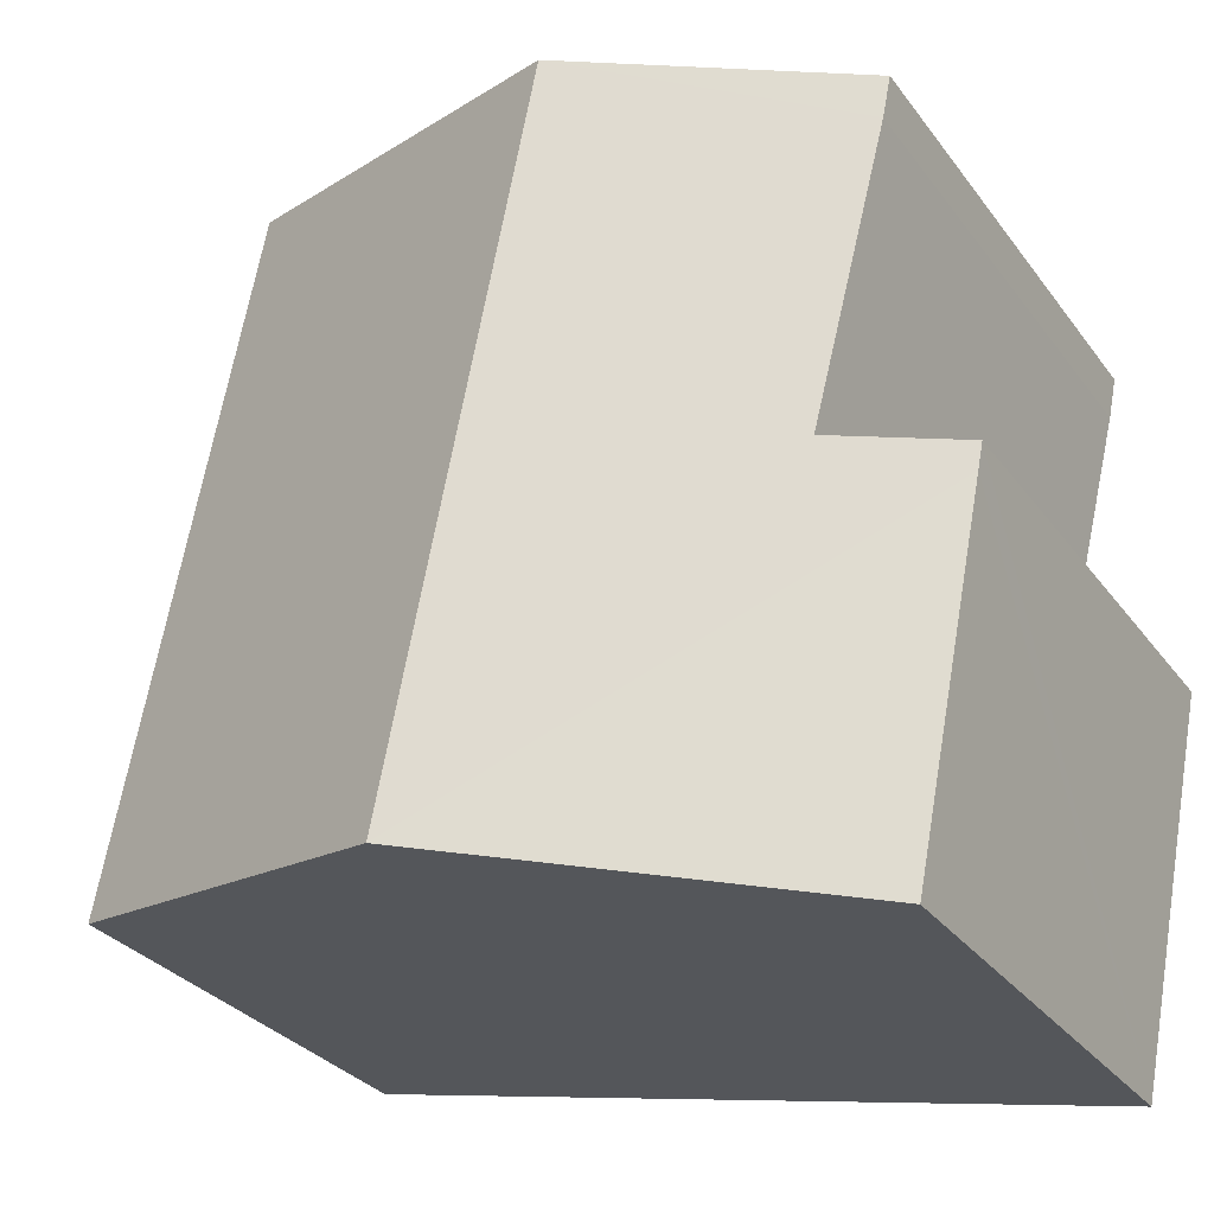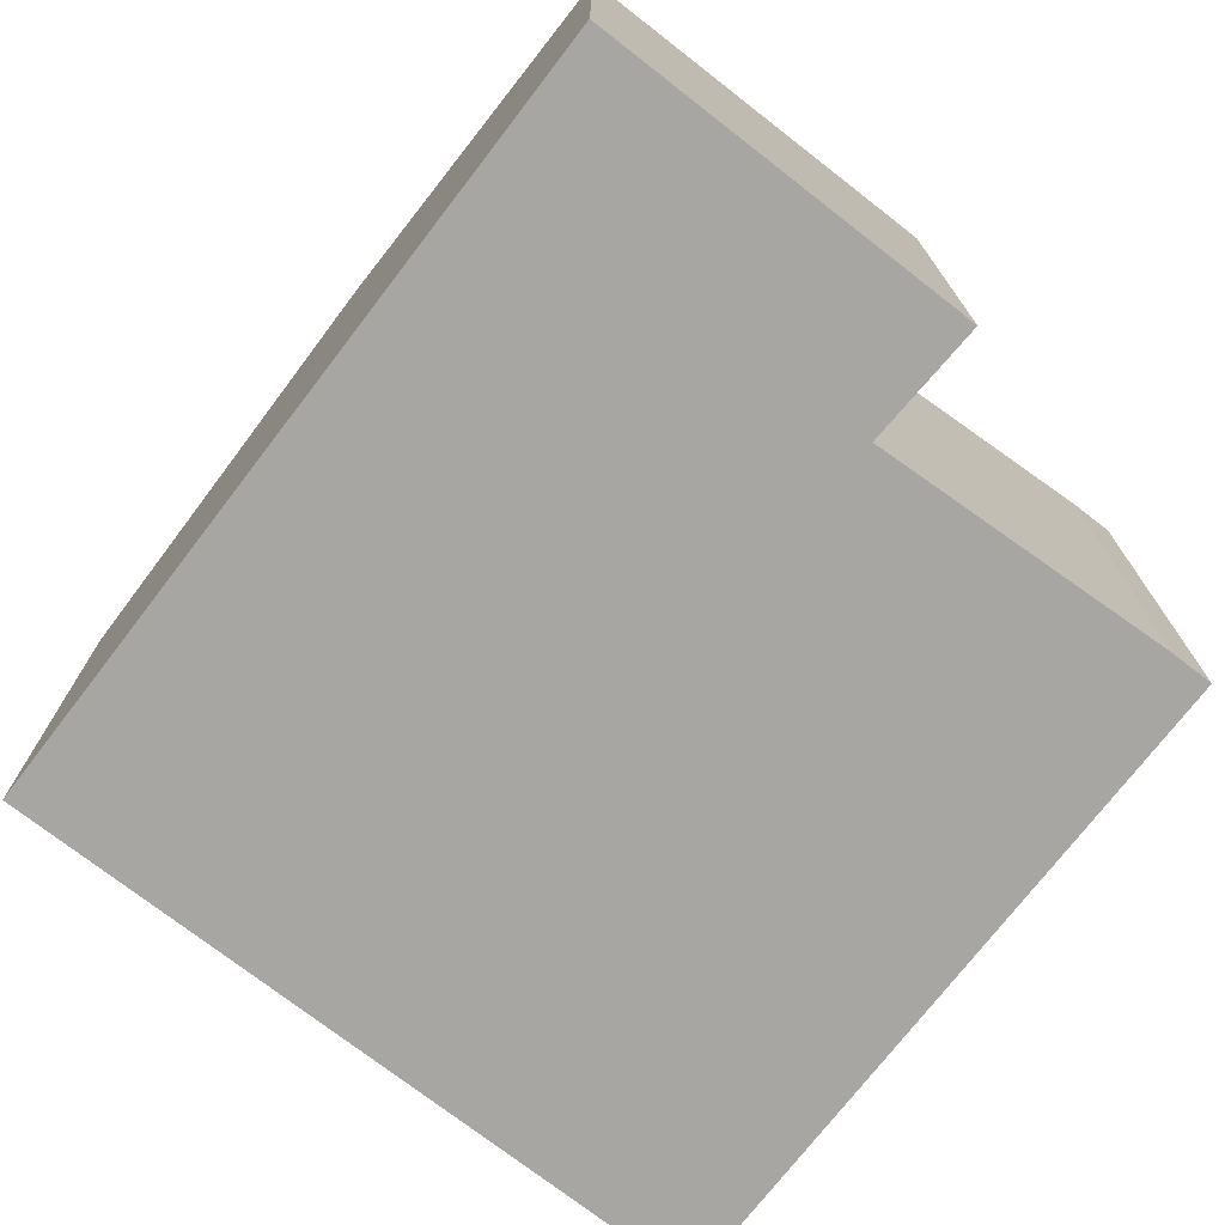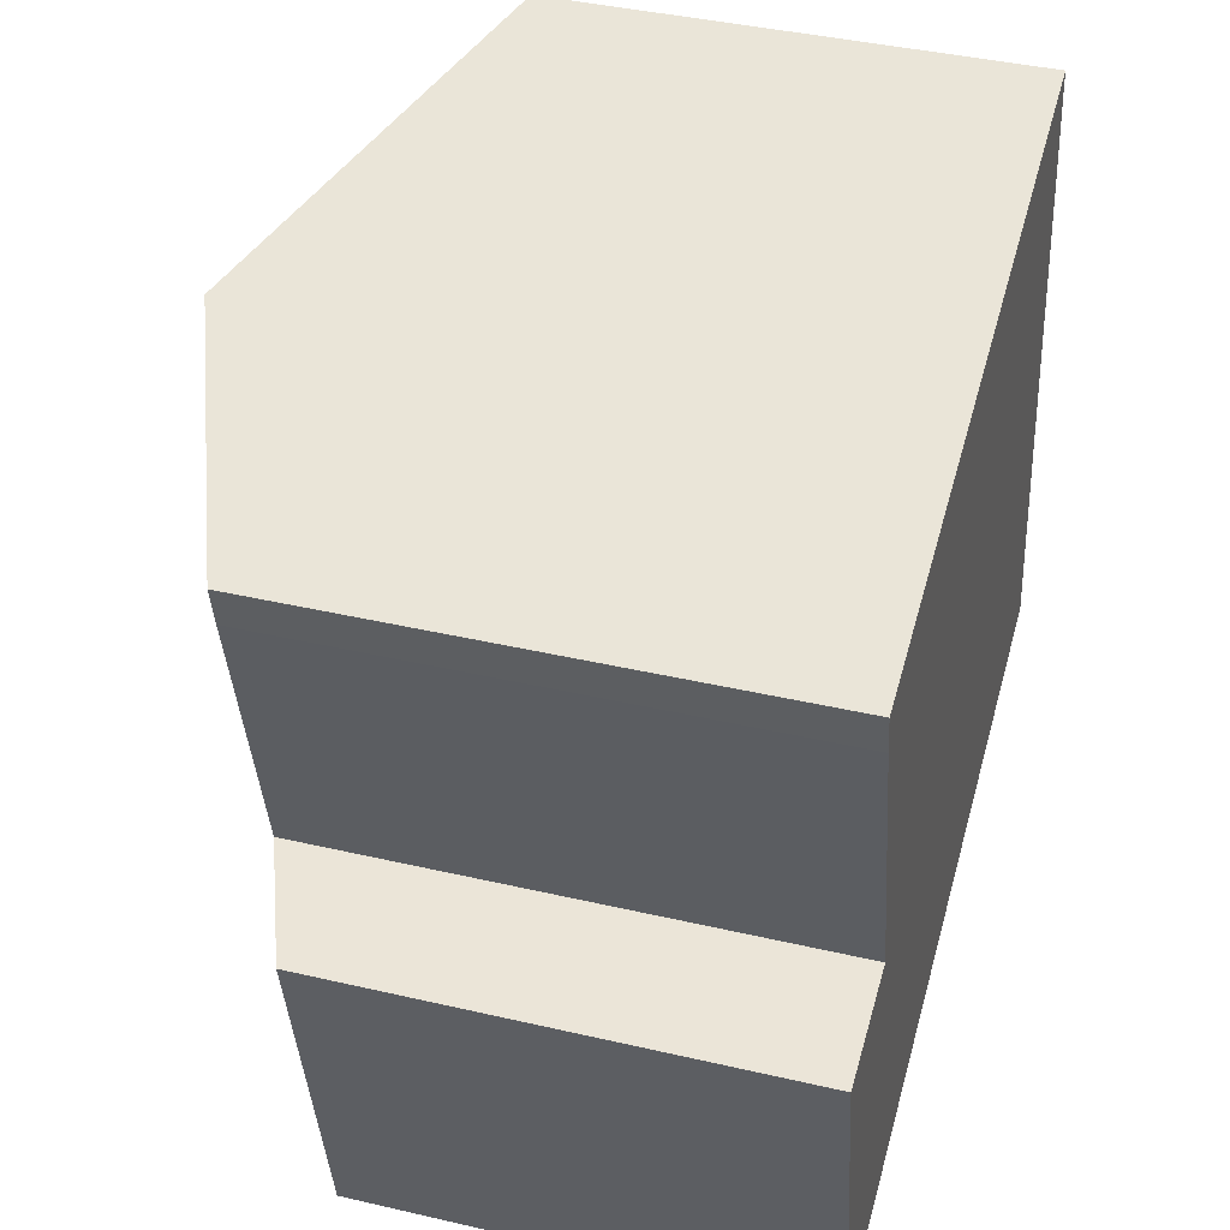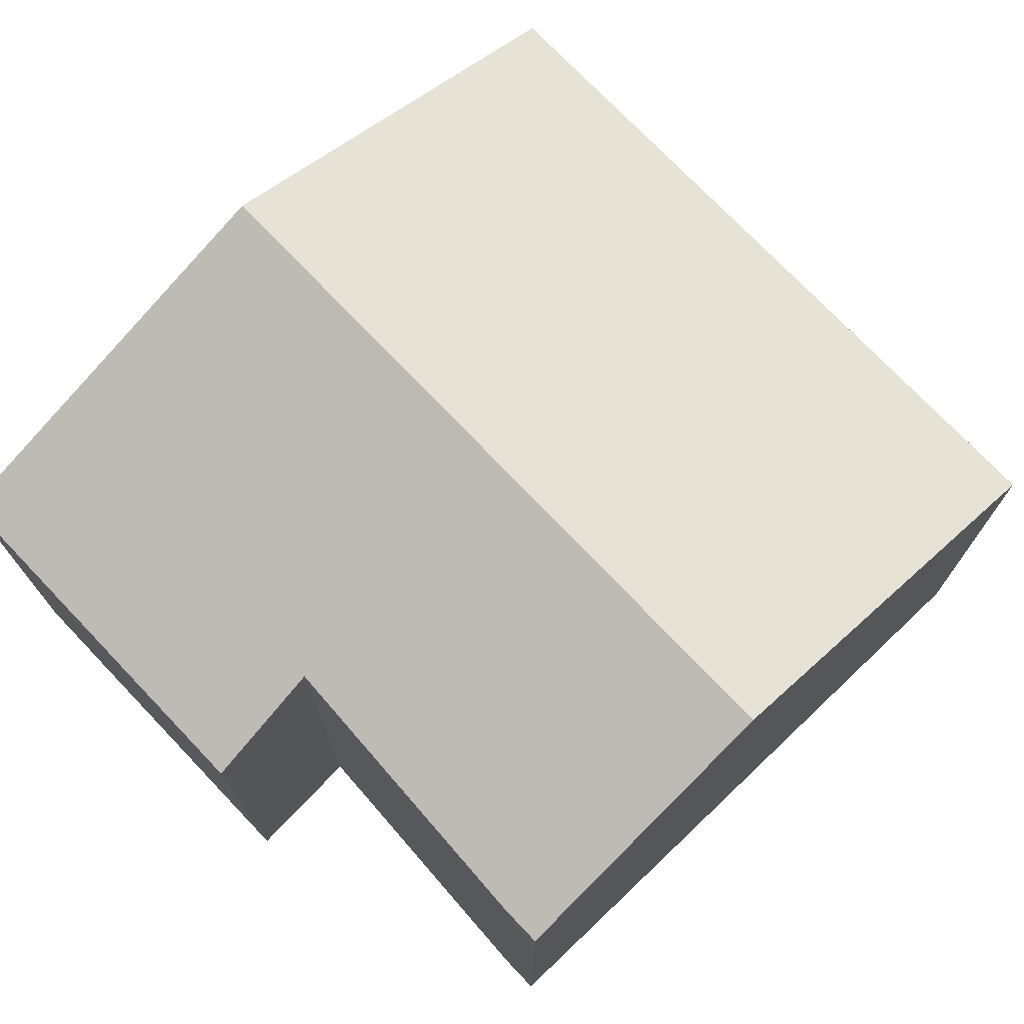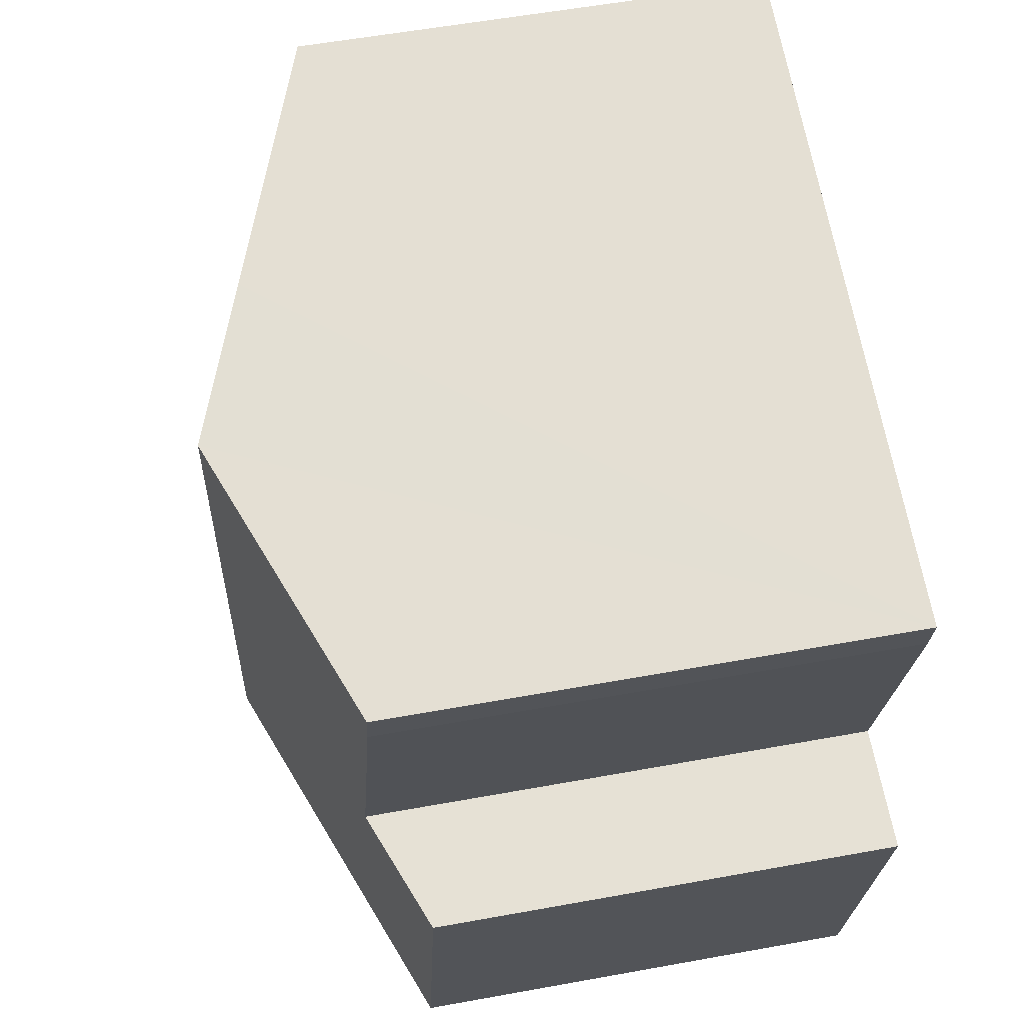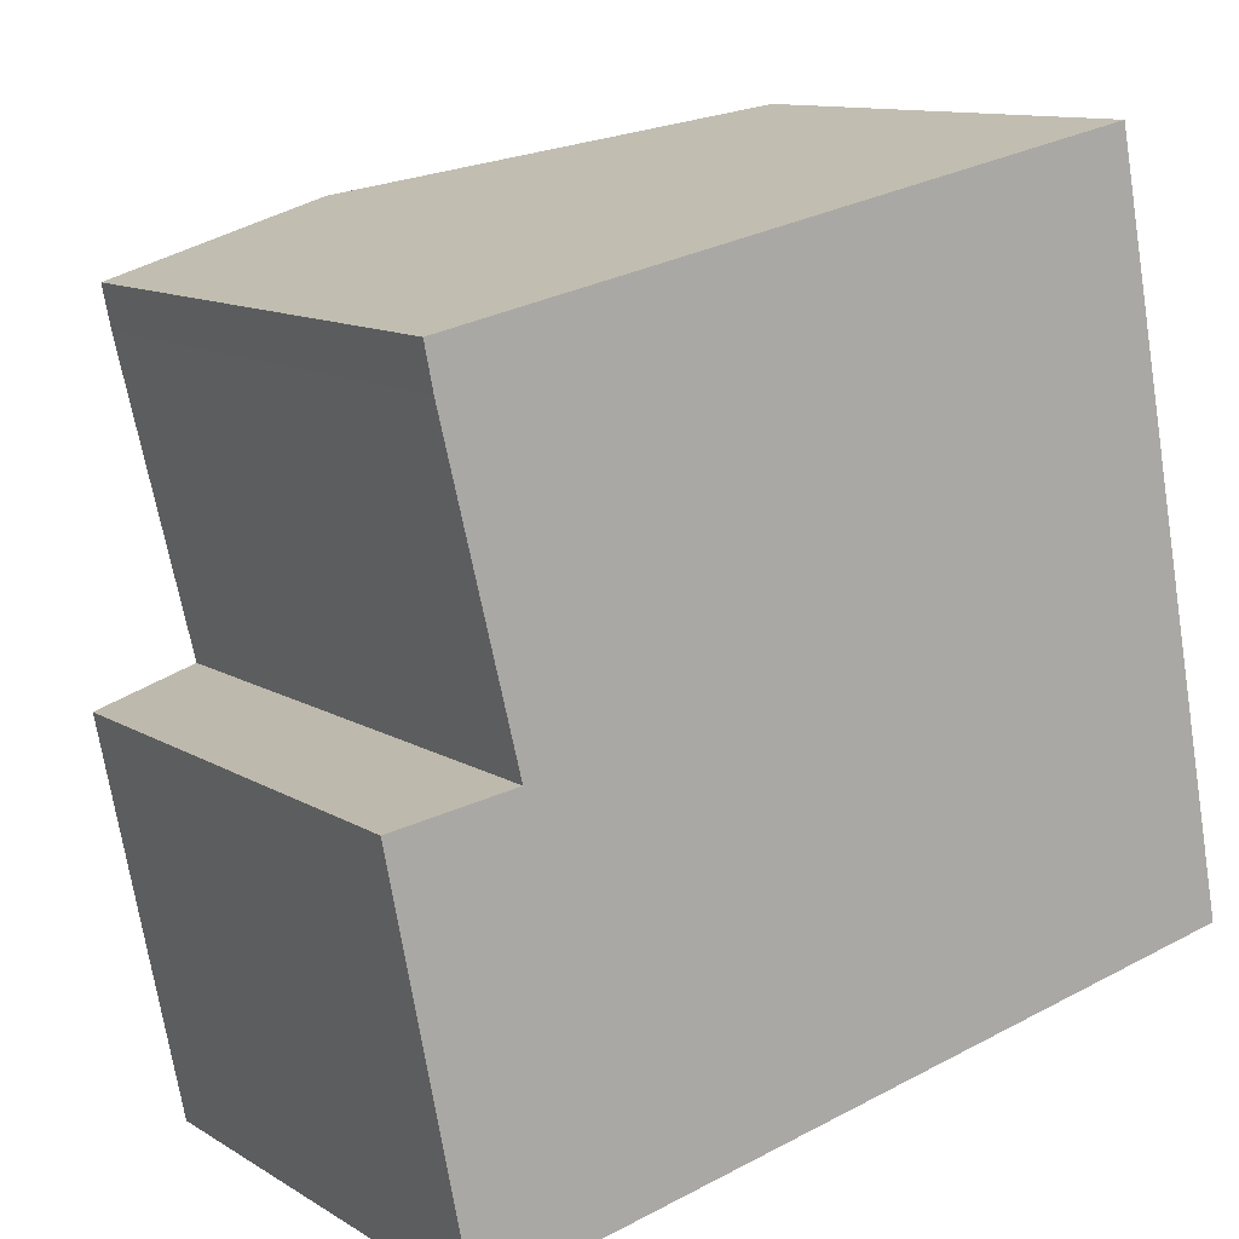
<metadata>
{"format":"obj","ext":"obj","renderer":"f3d","projection":"perspective","resolution":1024,"background":"white","views":[{"elev":-30.4,"azim":-150.3,"up":"+Z"},{"elev":-74.2,"azim":-139.1,"up":"+Y"},{"elev":40.8,"azim":-74.2,"up":"+Z"},{"elev":74.0,"azim":-54.9,"up":"+Y"},{"elev":56.3,"azim":-100.8,"up":"+Z"},{"elev":11.6,"azim":-35.3,"up":"+Z"}]}
</metadata>
<code>
v  4.999 9.676 6.421
v  7.516 9.563 -4.63
v  7.225 9.676 -4.69
v  13.4 7.289 -3.422
v  11.18 7.289 7.66
v  7.391 8.752 6.901
v  0.081 7.342 -0.408
v  1.177 7.339 -5.931
v  1.912 8.074 0.286
v  0 7.343 4.496e-16
v  0.772 7.994 4.898
v  0.641 7.993 5.548
v  0.641 -3.397e-16 5.548
v  4.999 -3.932e-16 6.421
v  11.18 -4.69e-16 7.66
v  7.391 -4.226e-16 6.901
v  1.912 -1.751e-17 0.286
v  0 0 0
v  13.4 2.095e-16 -3.422
v  7.516 2.835e-16 -4.63
v  1.177 3.632e-16 -5.931
v  7.225 2.872e-16 -4.69
v  0.081 2.498e-17 -0.408
v  0.772 -2.999e-16 4.898
g defaultobject
f 1 2 3
f 2 1 4
f 4 1 5
f 5 1 6
f 7 3 8
f 3 7 9
f 3 9 1
f 9 7 10
f 1 9 11
f 1 11 12
f 13 1 12
f 1 13 6
f 6 13 5
f 5 13 14
f 5 14 15
f 15 14 16
f 10 17 9
f 17 10 18
f 15 4 5
f 4 15 19
f 19 2 4
f 2 19 3
f 3 19 8
f 8 19 20
f 8 20 21
f 21 20 22
f 21 7 8
f 7 21 10
f 10 21 18
f 18 21 23
f 24 12 11
f 12 24 13
f 17 11 9
f 11 17 24
f 16 19 15
f 19 16 14
f 19 14 13
f 19 13 20
f 20 13 24
f 20 24 17
f 20 17 18
f 20 18 22
f 22 18 23
f 22 23 21

</code>
